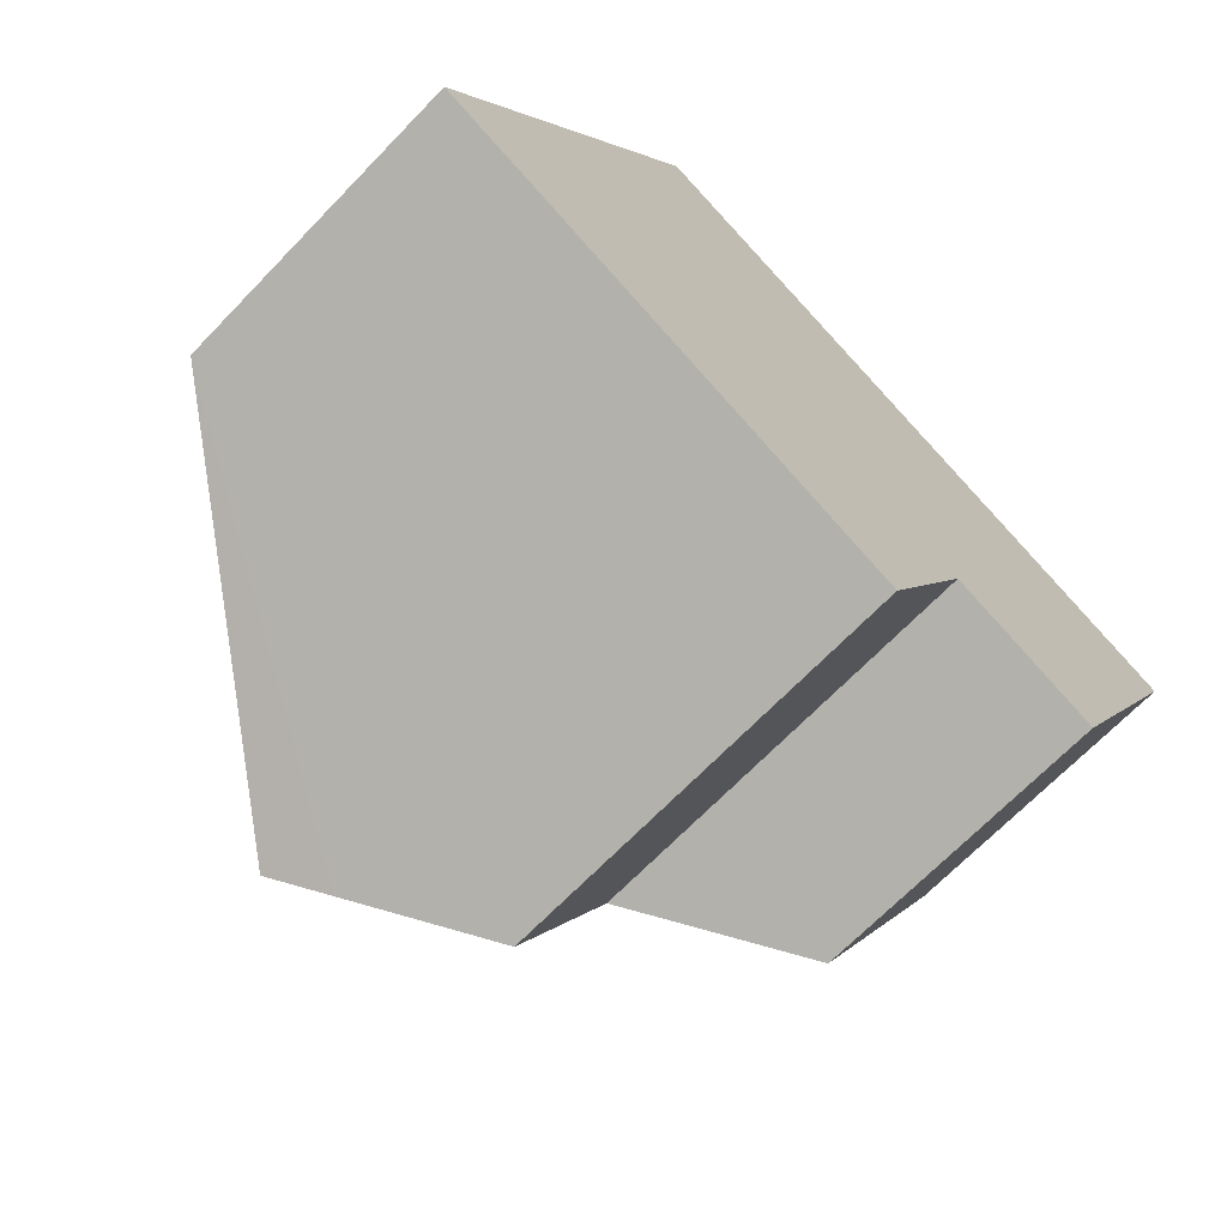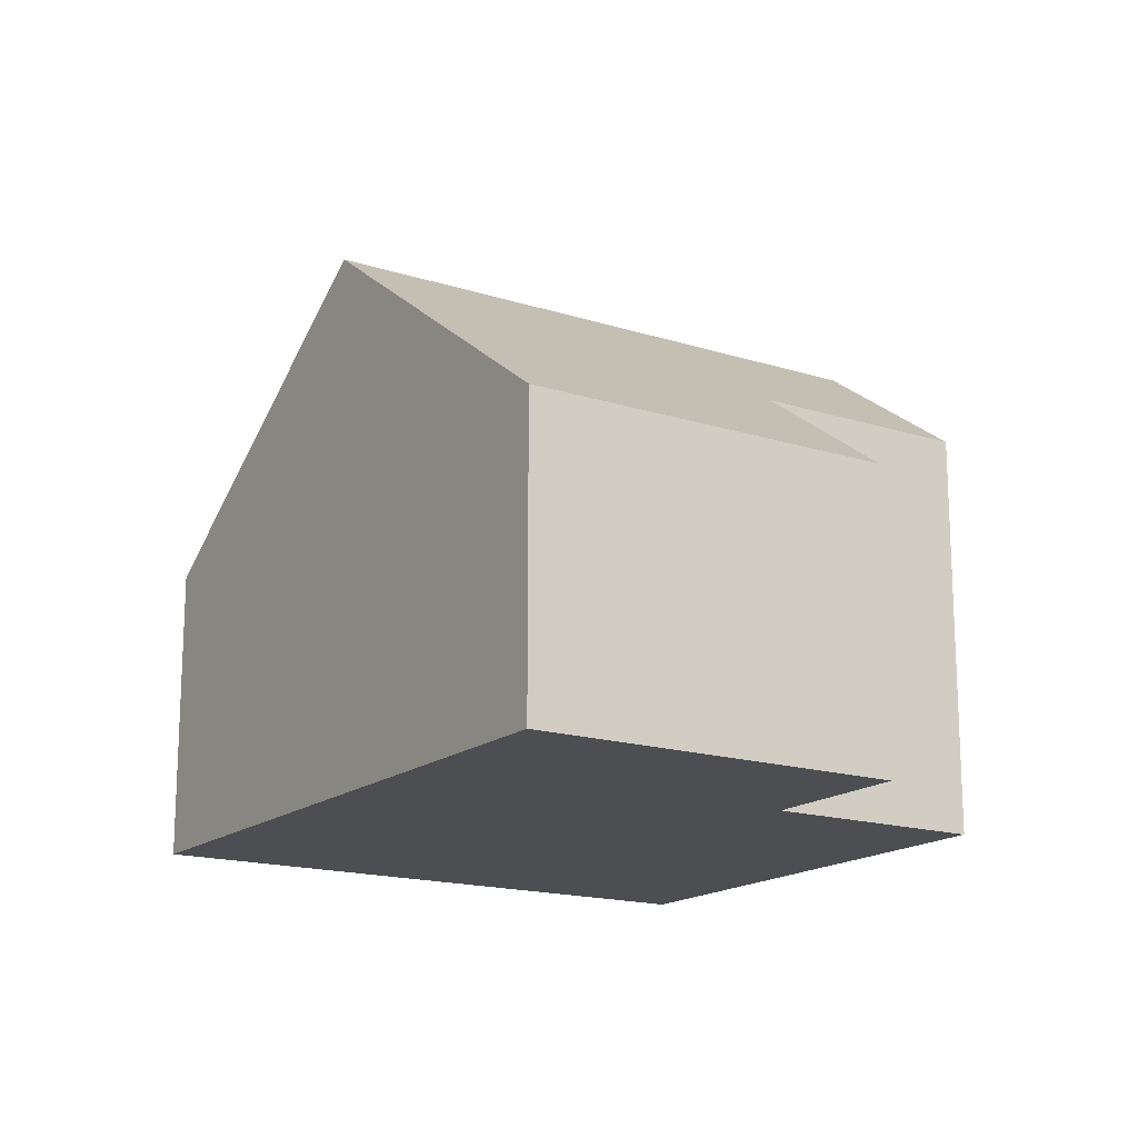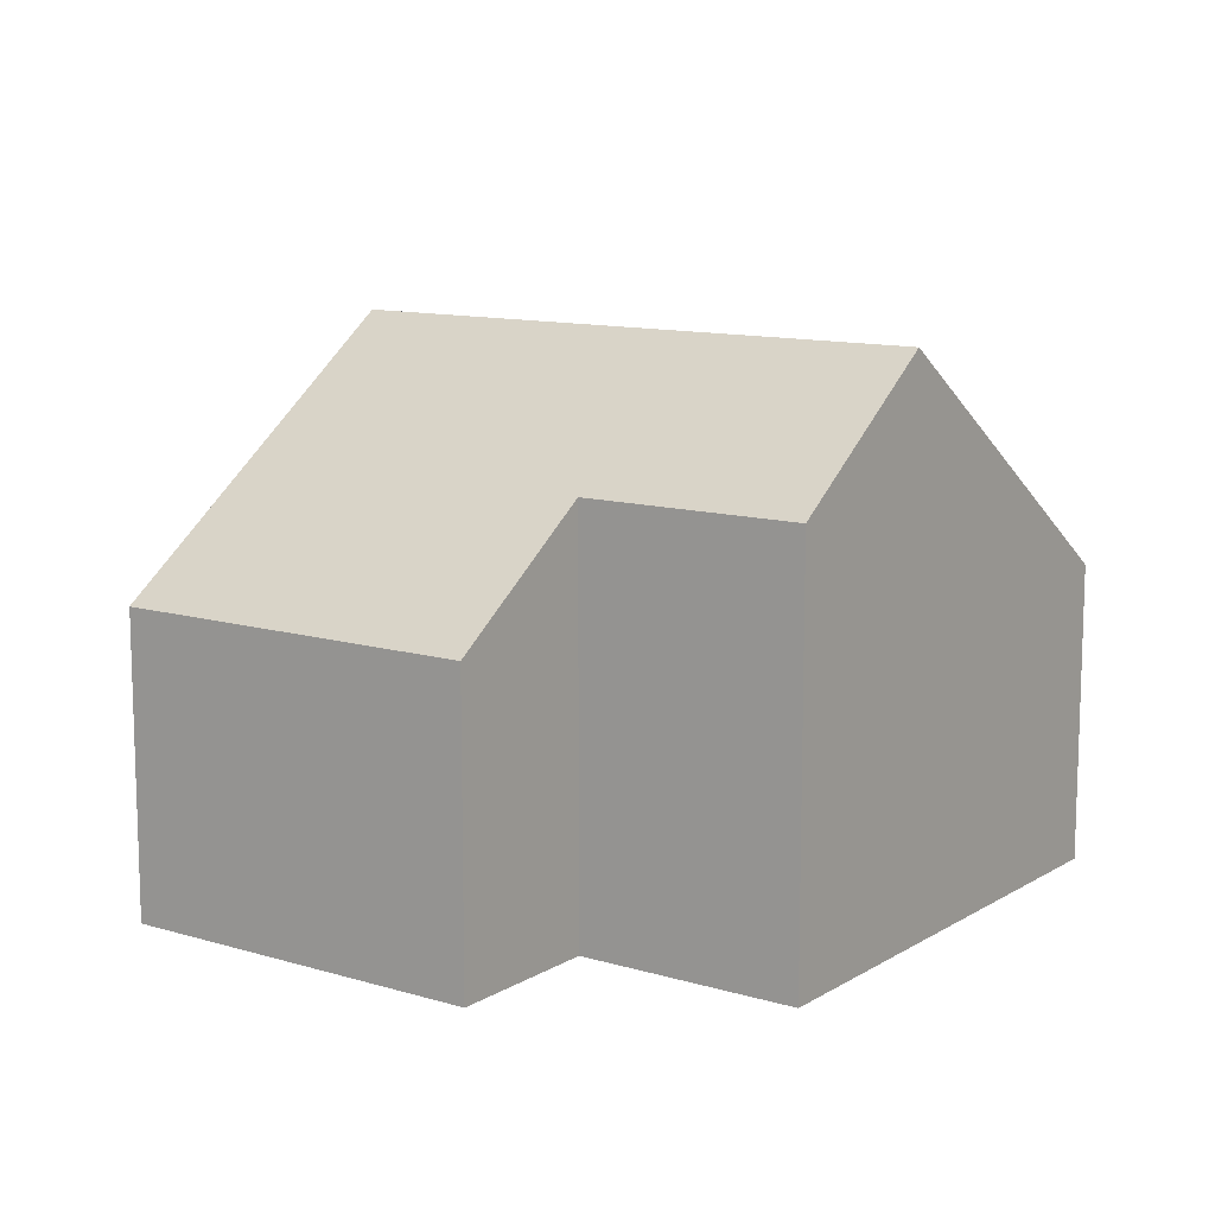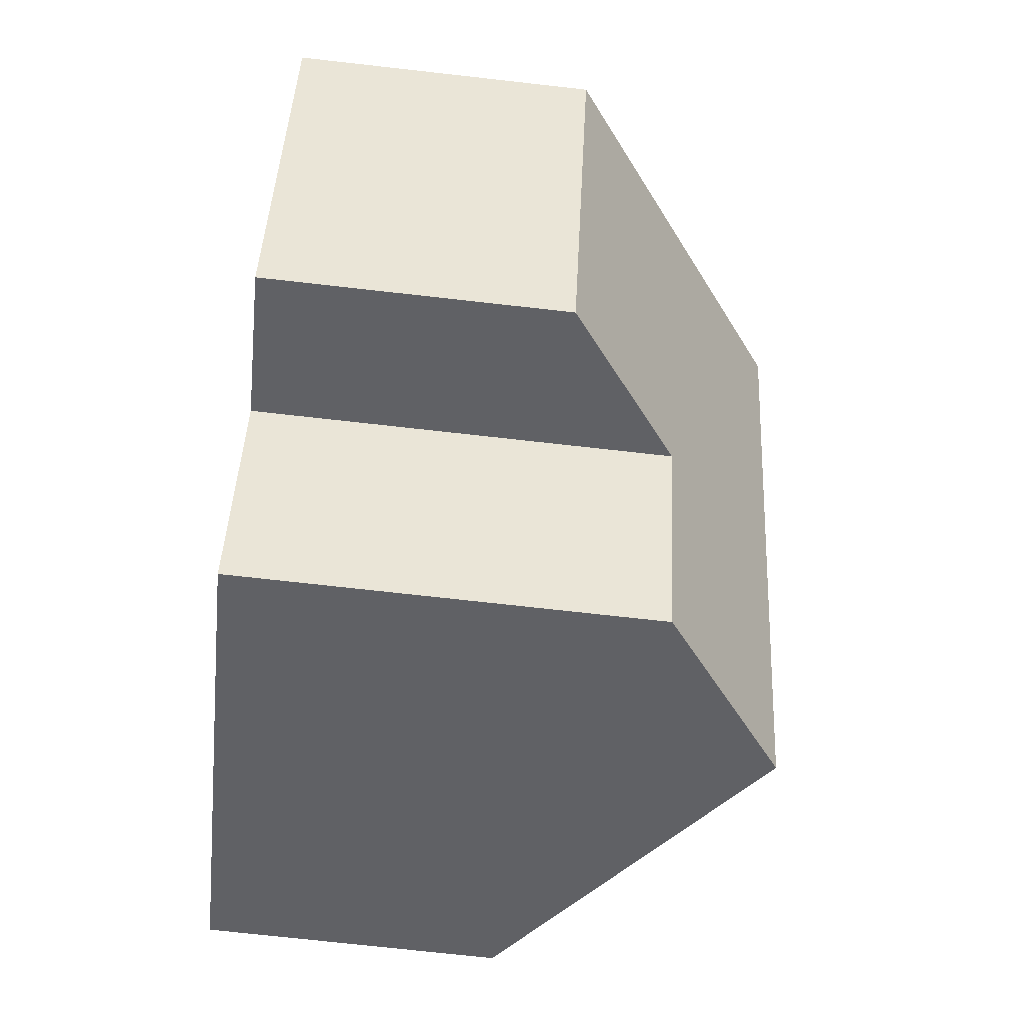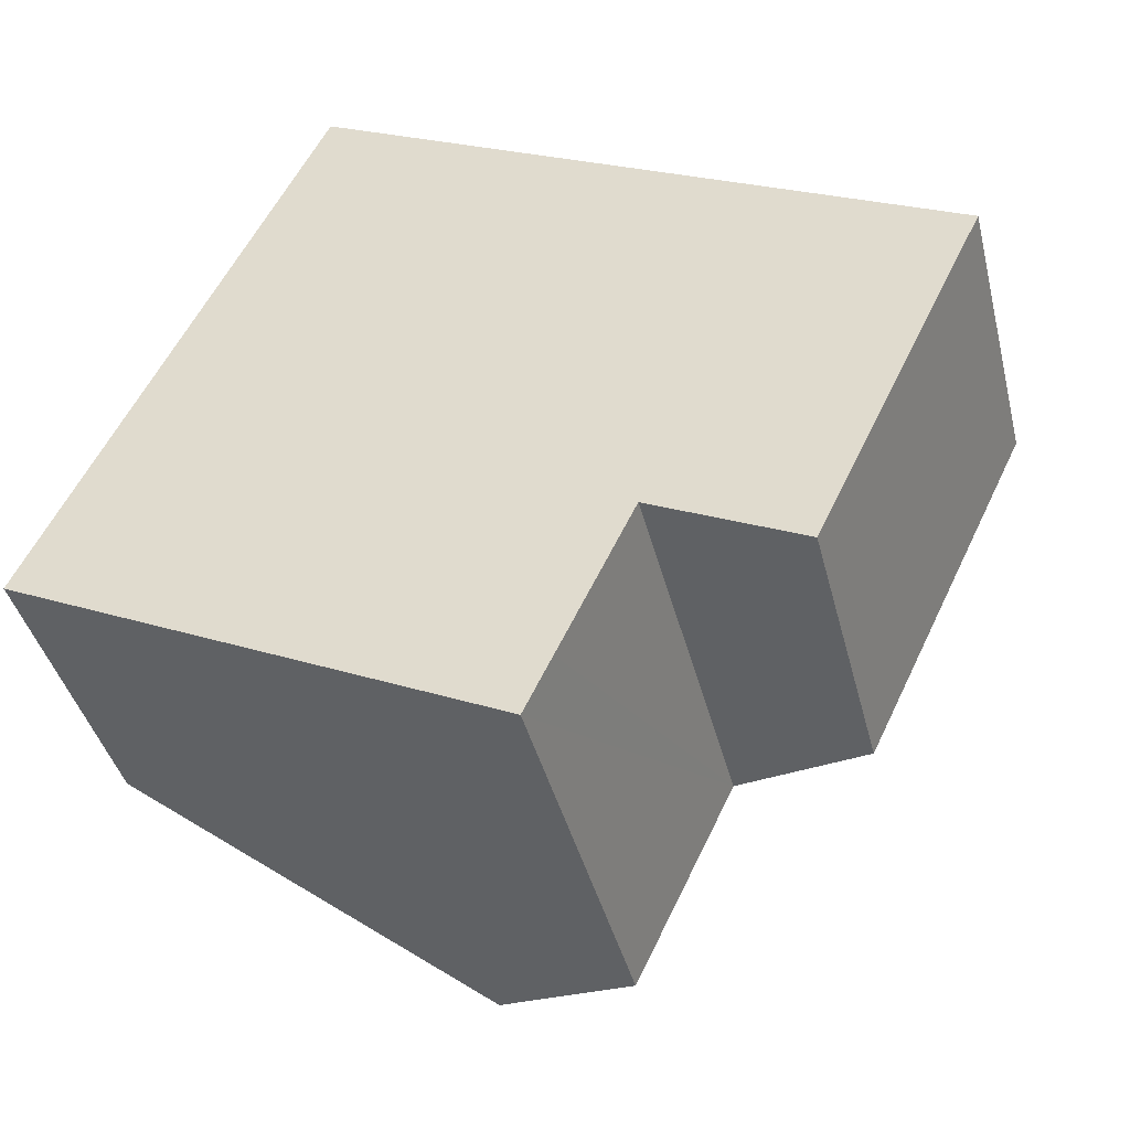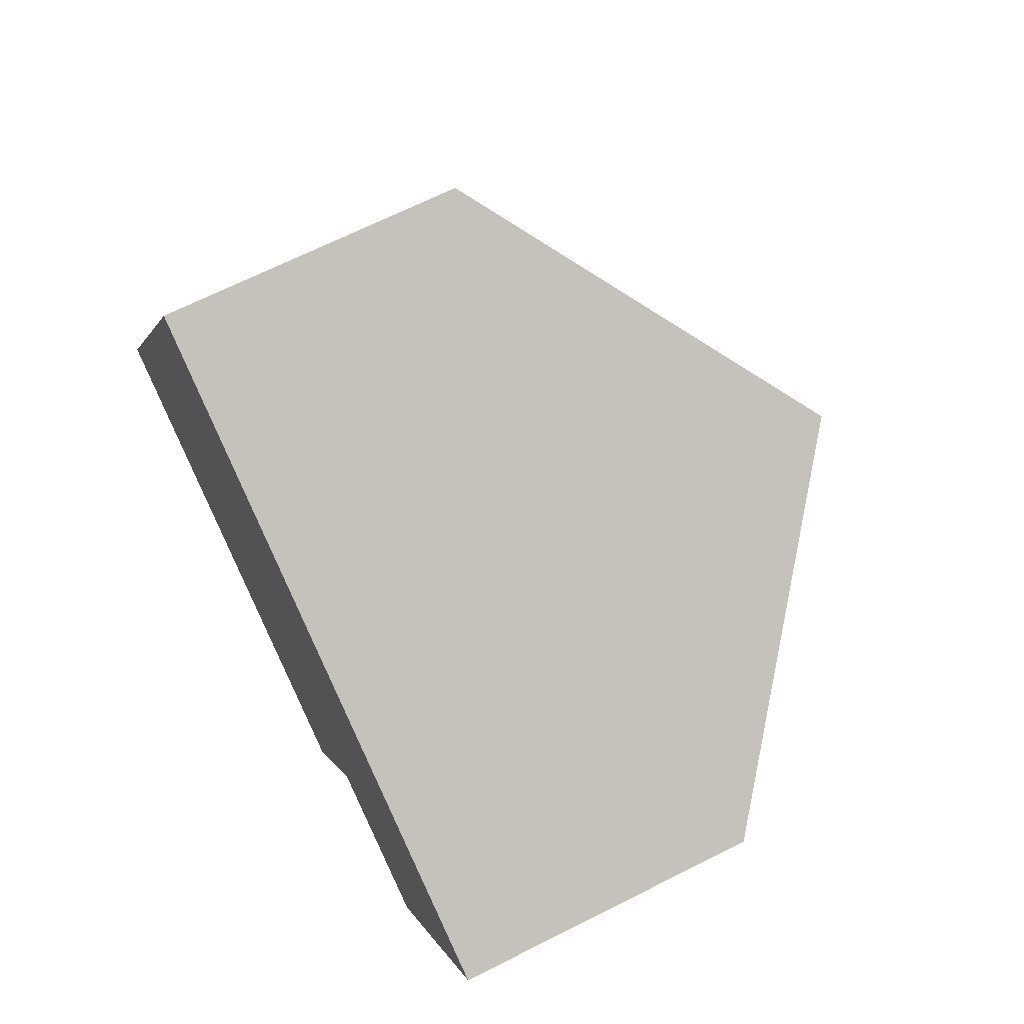
<metadata>
{"format":"obj","ext":"obj","renderer":"f3d","projection":"perspective","resolution":1024,"background":"white","views":[{"elev":-68.4,"azim":-44.0,"up":"+Z"},{"elev":-16.7,"azim":83.1,"up":"+Y"},{"elev":11.6,"azim":151.4,"up":"+Y"},{"elev":-73.1,"azim":83.6,"up":"+Z"},{"elev":-41.0,"azim":13.9,"up":"+Z"},{"elev":67.7,"azim":63.2,"up":"+Z"}]}
</metadata>
<code>
v  5.519 7.746 -2.662
v  7.704 6.365 -2.662
v  7.291 6.365 -3.517
v  4.775 8.326 -2.303
v  8.821 6.365 -0.346
v  8.879 8.327 6.204
v  13.64 4.604 3.865
v  11.08 4.604 -1.435
v  4.121 4.604 8.543
v  0 4.604 2.819e-16
v  7.291 2.154e-16 -3.517
v  7.704 1.63e-16 -2.662
v  8.821 2.119e-17 -0.346
v  13.64 -2.367e-16 3.865
v  11.08 8.787e-17 -1.435
v  4.775 1.41e-16 -2.303
v  0 0 0
v  5.519 1.63e-16 -2.662
v  4.121 -5.231e-16 8.543
v  8.879 -3.799e-16 6.204
g defaultobject
f 1 2 3
f 2 1 4
f 2 4 5
f 5 4 6
f 5 6 7
f 7 8 5
f 9 4 10
f 4 9 6
f 2 11 3
f 11 2 5
f 11 5 12
f 12 5 13
f 14 8 7
f 8 14 15
f 1 10 4
f 10 1 3
f 10 3 11
f 10 11 16
f 10 16 17
f 16 11 18
f 8 13 5
f 13 8 15
f 17 9 10
f 9 17 19
f 19 6 9
f 6 19 7
f 7 19 20
f 7 20 14
f 16 19 17
f 19 16 18
f 19 18 11
f 19 11 12
f 19 12 13
f 19 13 15
f 19 15 20
f 20 15 14

</code>
